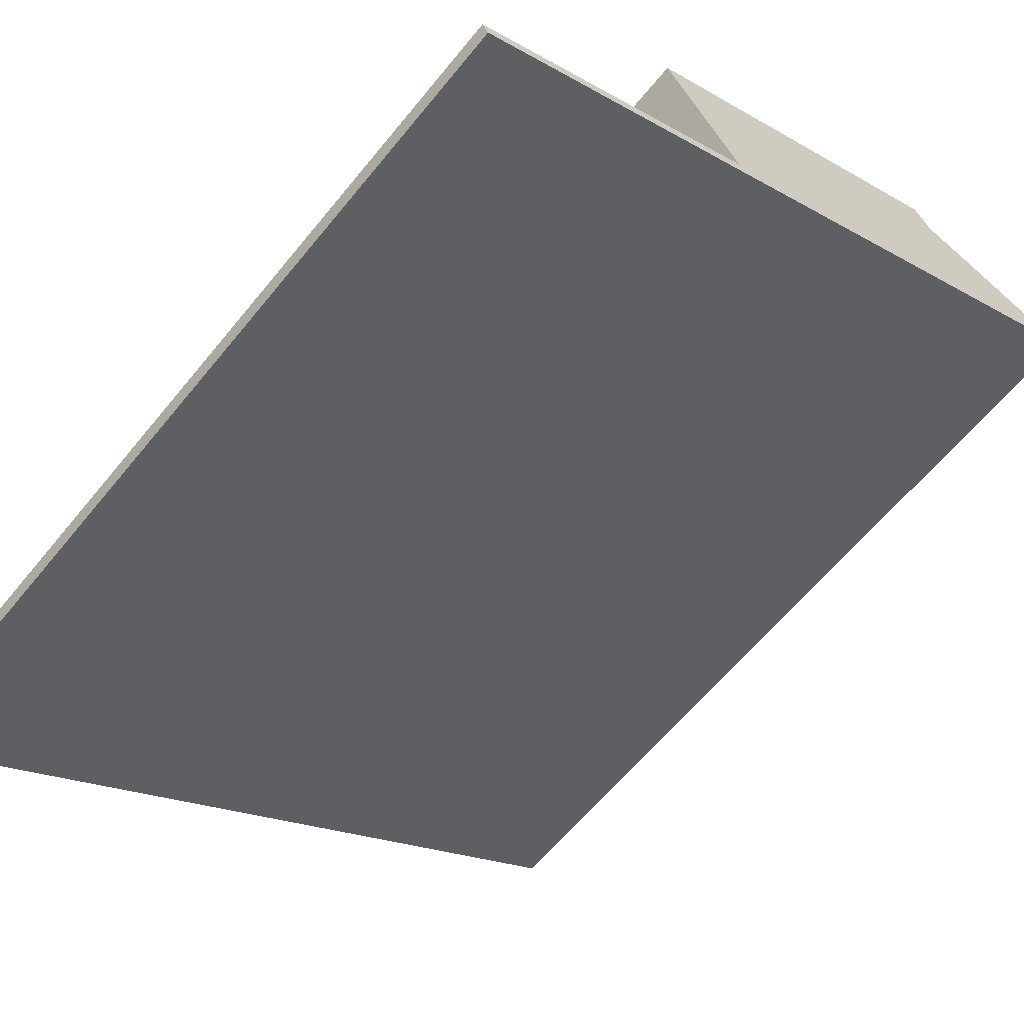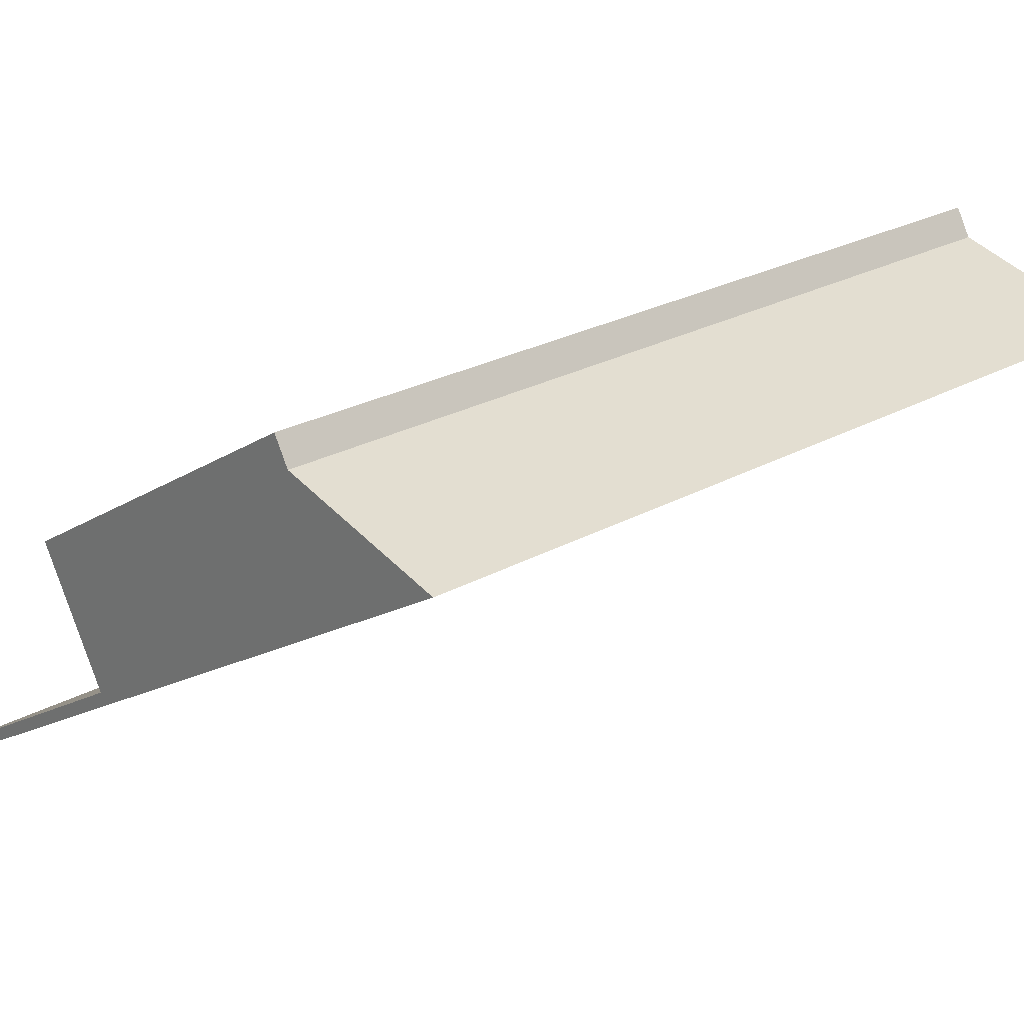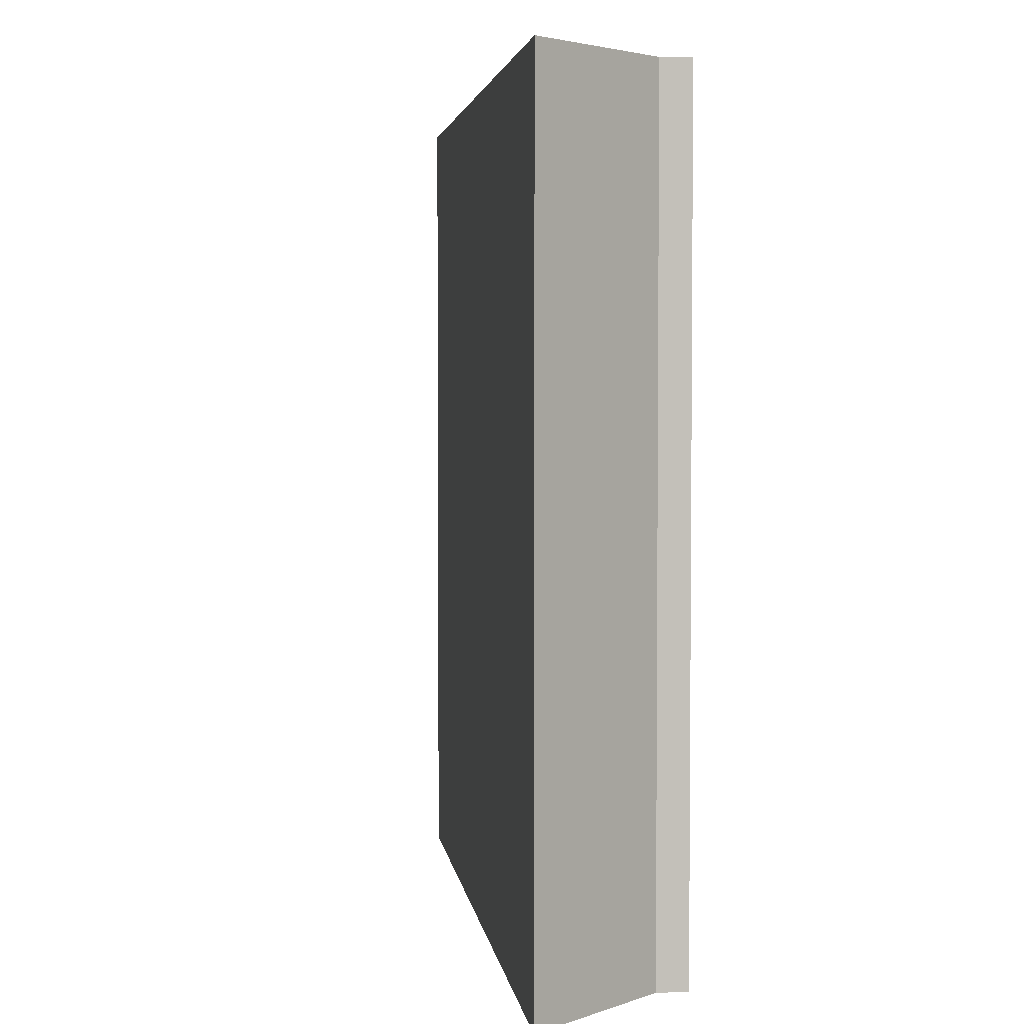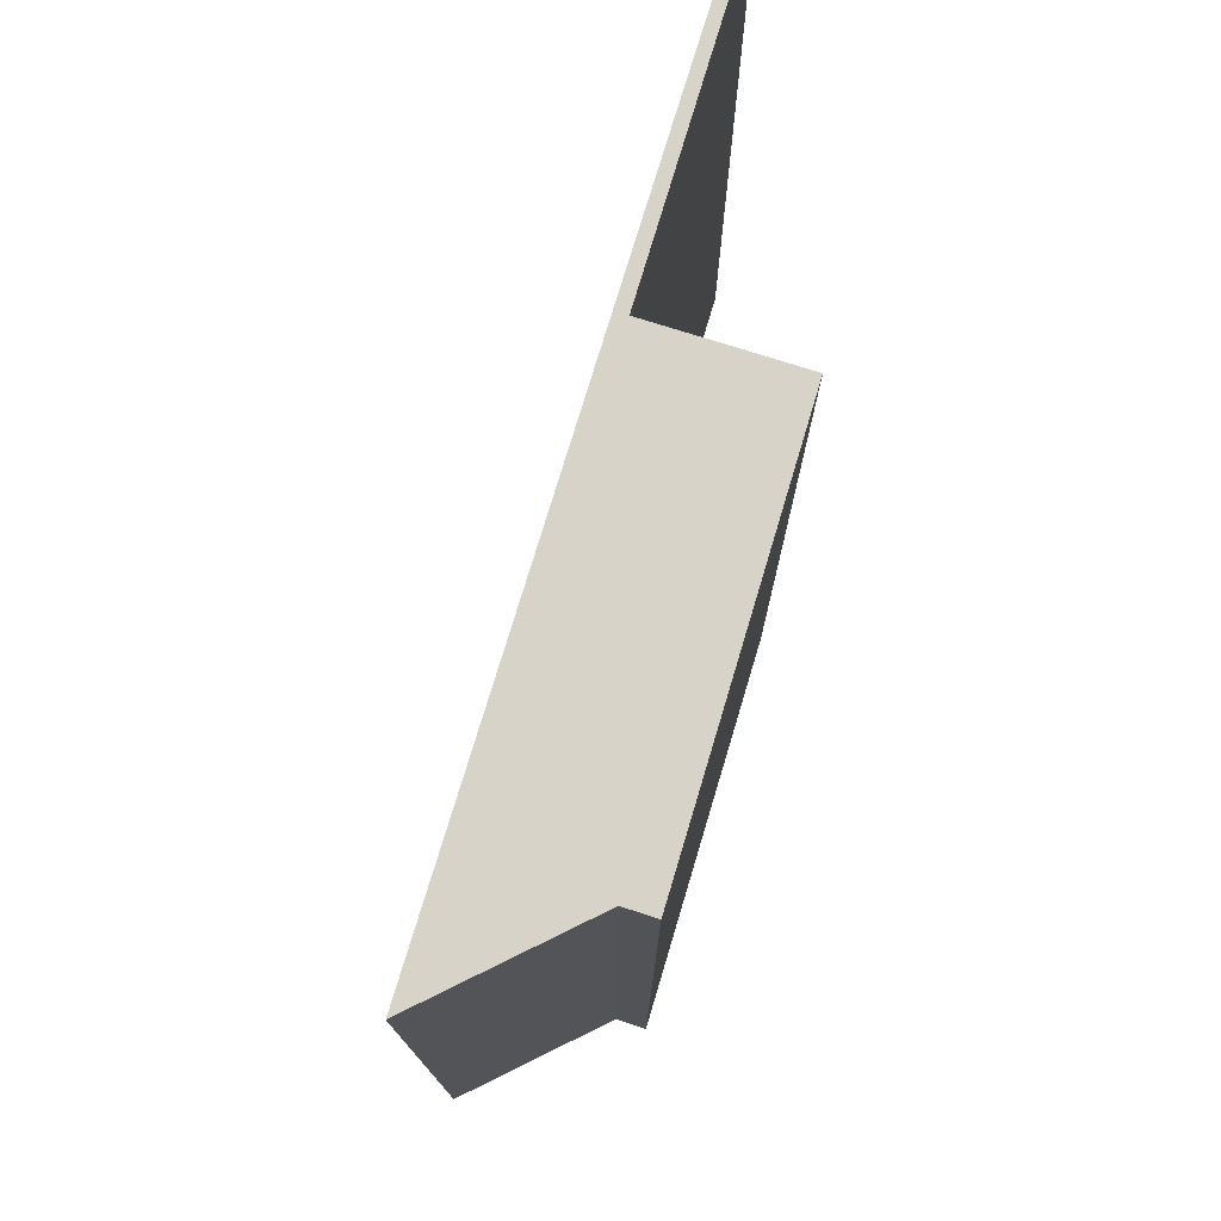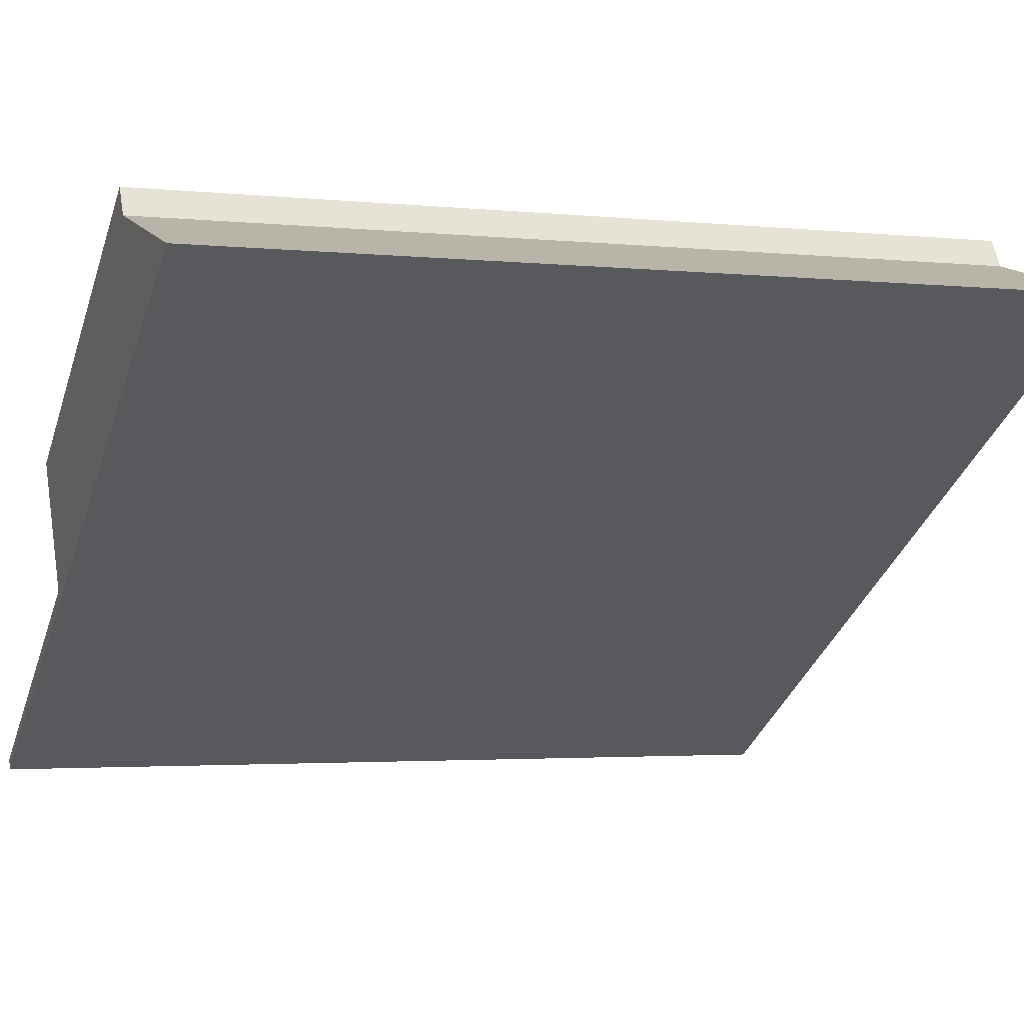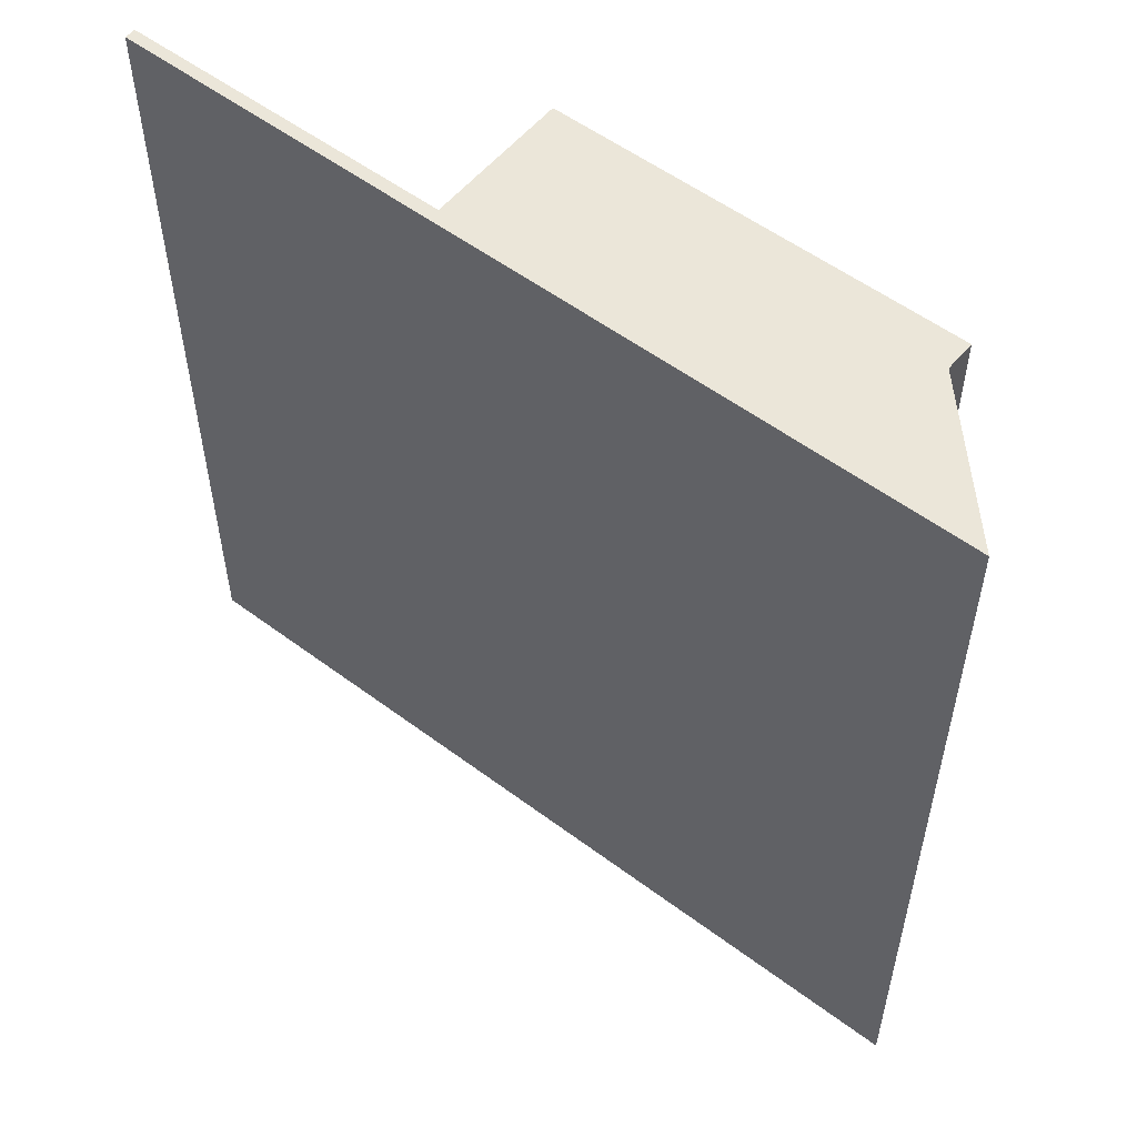
<metadata>
{"format":"obj","ext":"obj","renderer":"f3d","projection":"perspective","resolution":1024,"background":"white","views":[{"elev":-61.7,"azim":141.0,"up":"+Z"},{"elev":24.4,"azim":-132.8,"up":"+Z"},{"elev":3.4,"azim":-66.1,"up":"+Y"},{"elev":76.5,"azim":-42.0,"up":"+Y"},{"elev":-2.6,"azim":-110.4,"up":"+Z"},{"elev":55.3,"azim":-110.7,"up":"+Y"}]}
</metadata>
<code>
v  3.222 5.109 -0.833
v  1.021 5.109 0.29
v  1.113 5.109 0.451
v  0 5.109 3.128e-16
v  2.778 5.109 -1.588
v  4.243 5.109 -2.561
v  4.491 5.109 -2.631
v  4.457 5.109 -2.69
v  1.113 -2.762e-17 0.451
v  3.222 5.101e-17 -0.833
v  2.778 9.724e-17 -1.588
v  4.491 1.611e-16 -2.631
v  4.457 1.647e-16 -2.69
v  0 0 0
v  4.243 1.568e-16 -2.561
v  1.021 -1.776e-17 0.29
g defaultobject
f 1 2 3
f 4 5 6
f 5 4 2
f 5 2 1
f 6 5 7
f 6 7 8
f 9 1 3
f 1 9 10
f 11 7 5
f 7 11 12
f 10 5 1
f 5 10 11
f 12 8 7
f 8 12 13
f 13 6 8
f 6 13 4
f 4 13 14
f 14 13 15
f 14 2 4
f 2 14 16
f 16 3 2
f 3 16 9
f 16 10 9
f 13 12 15
f 11 15 12
f 14 15 11
f 10 14 11
f 16 14 10

</code>
